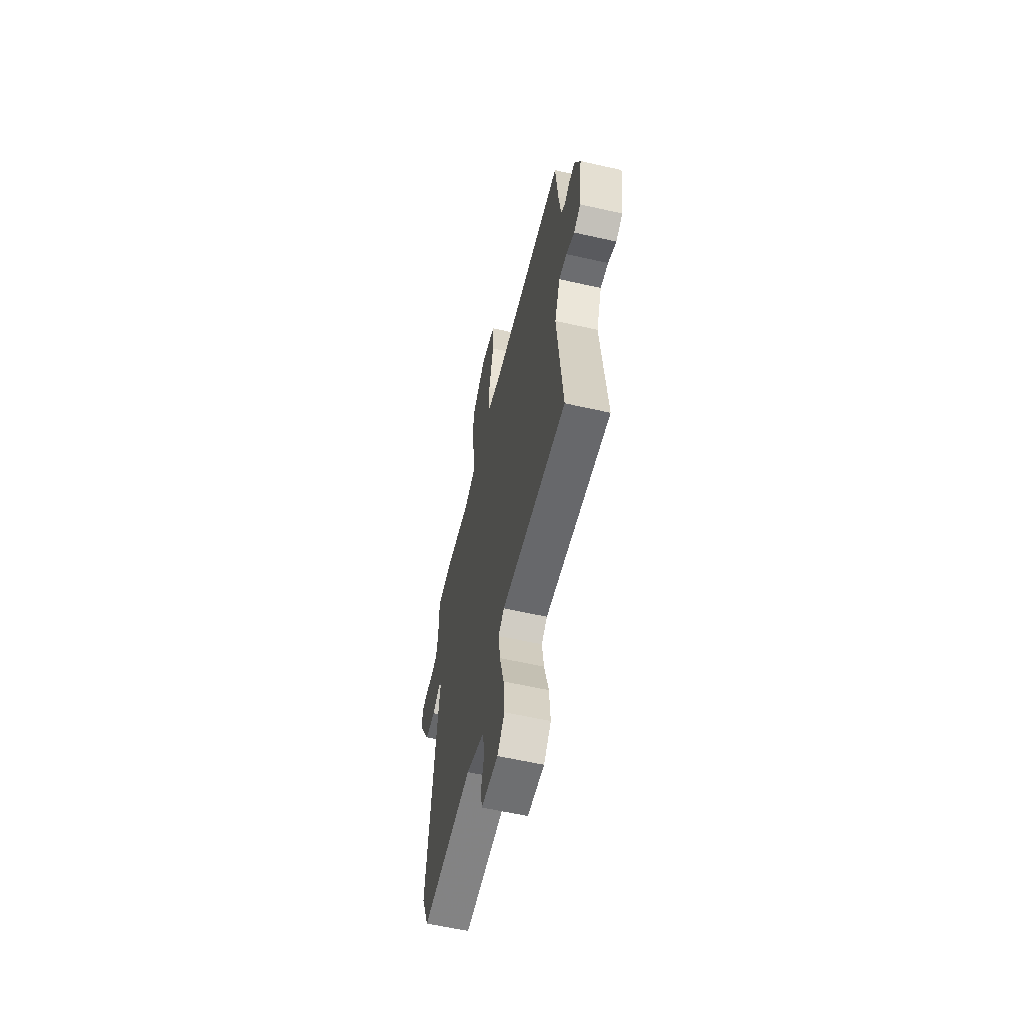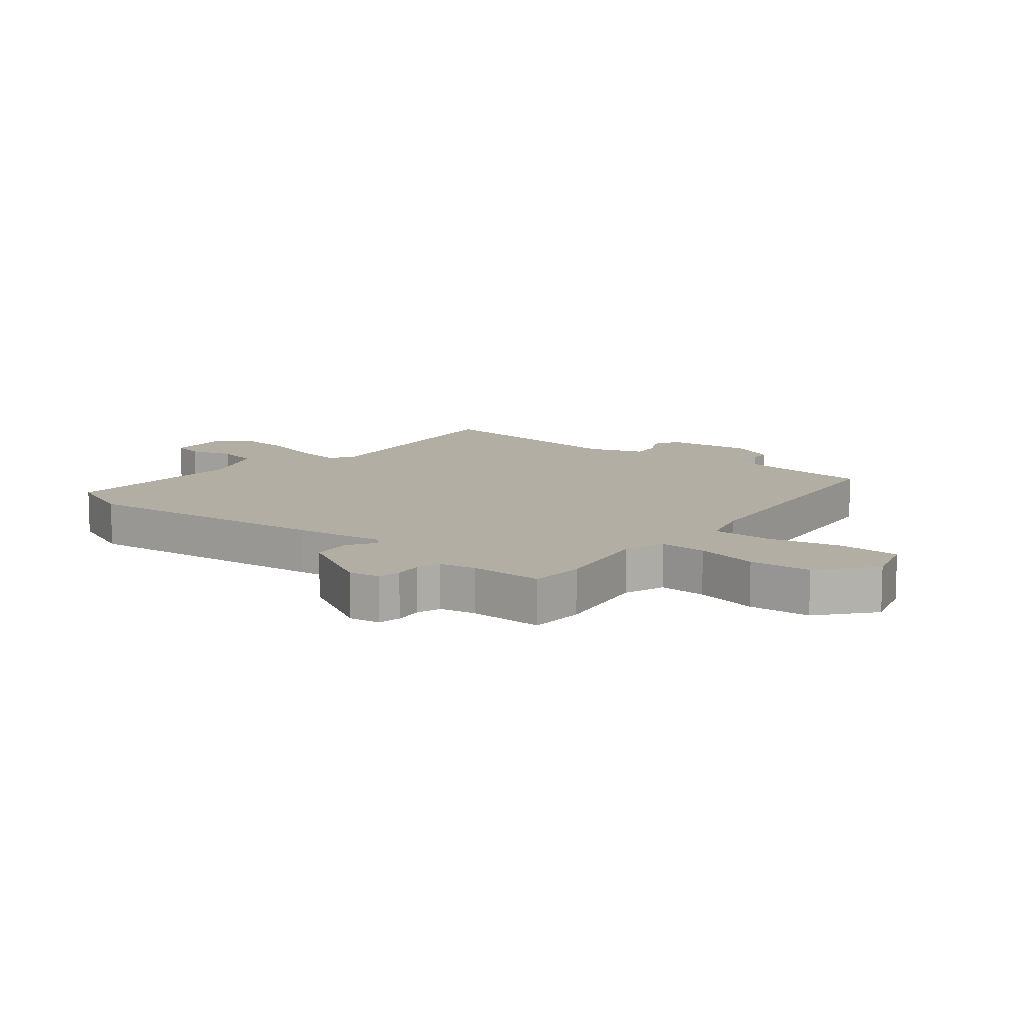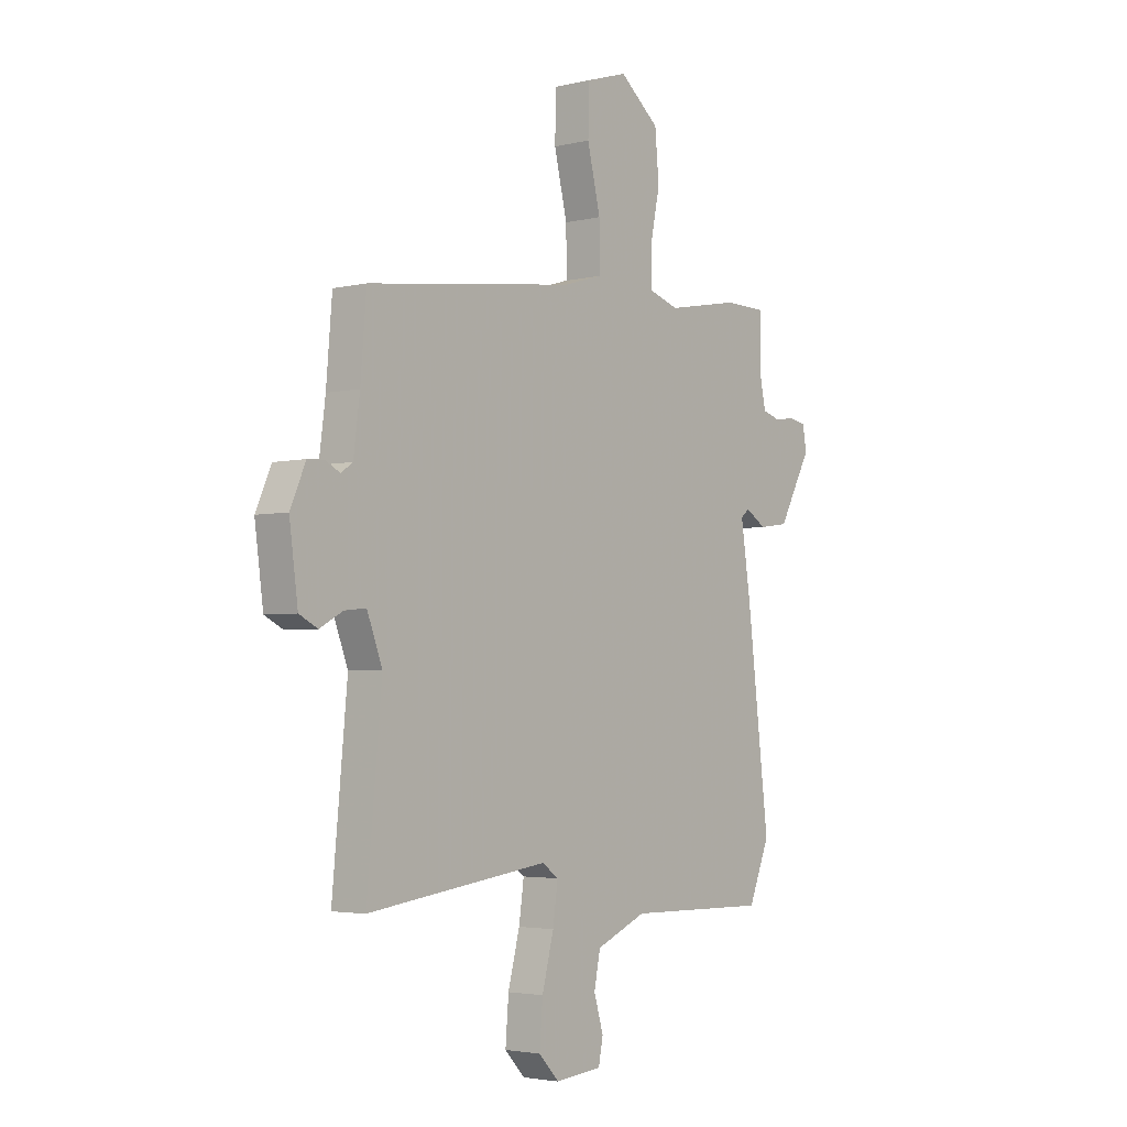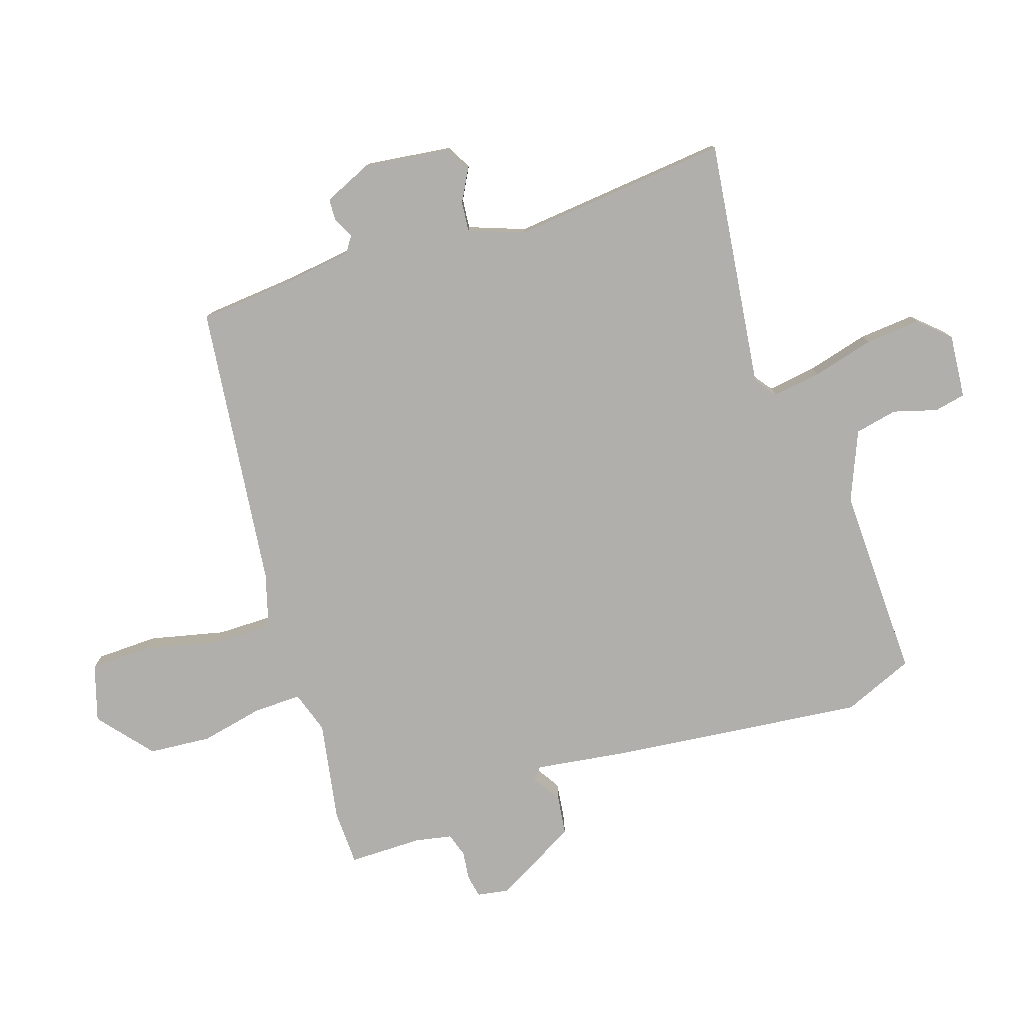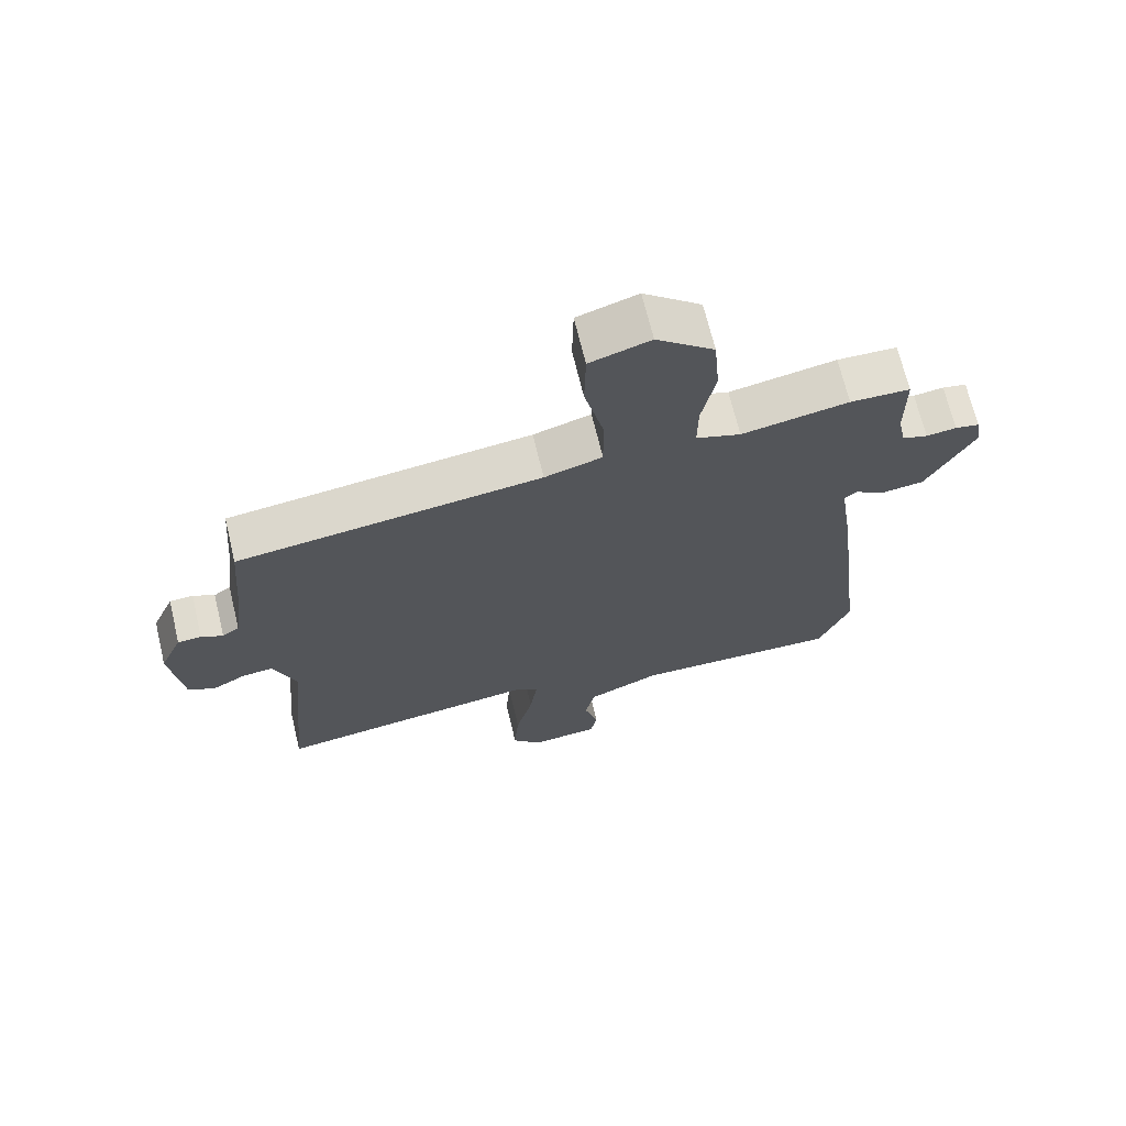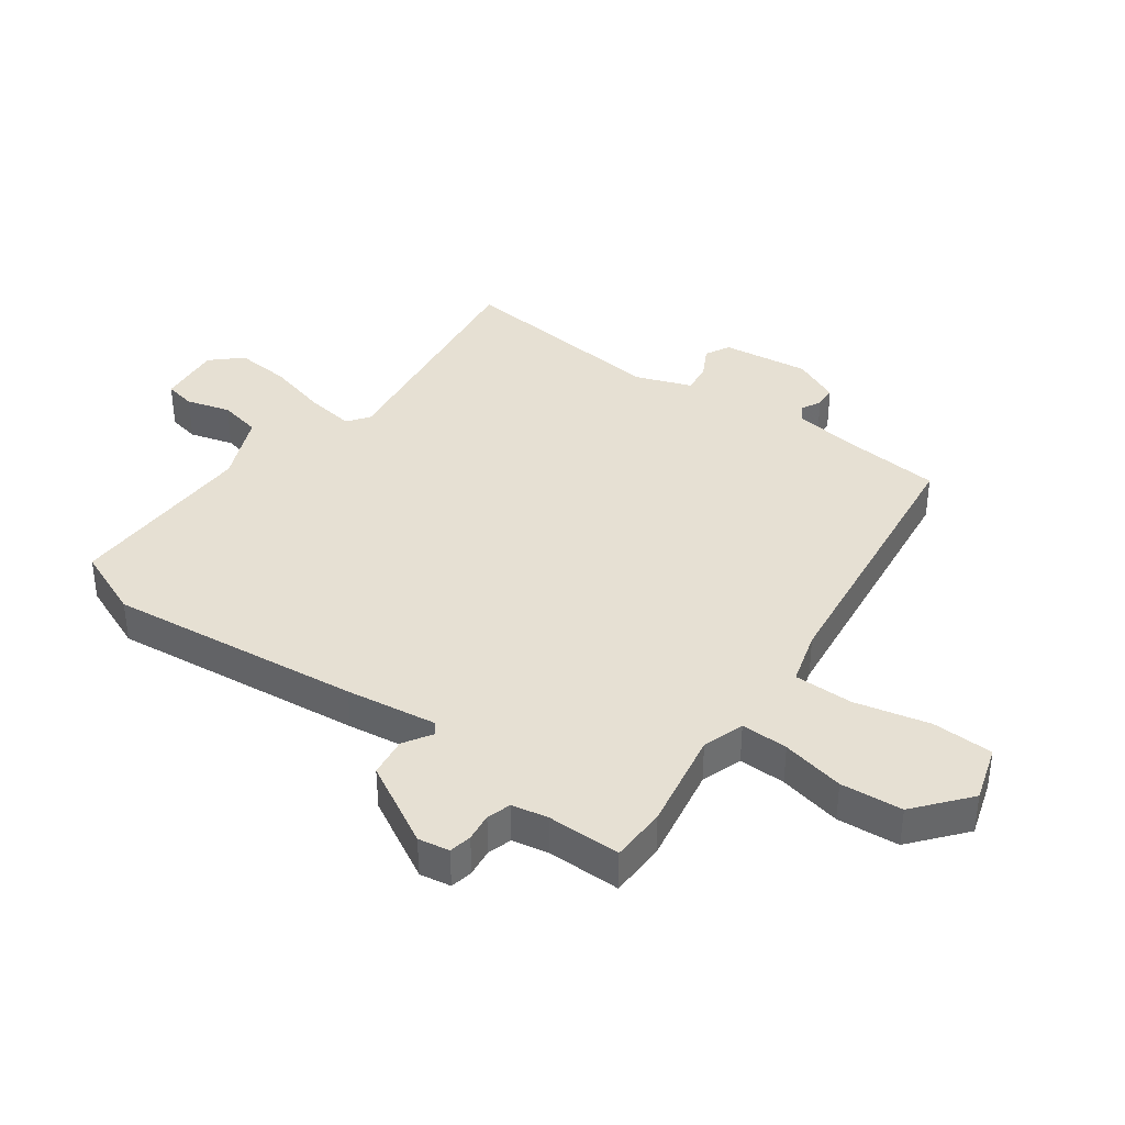
<metadata>
{"format":"obj","ext":"obj","renderer":"f3d","projection":"perspective","resolution":1024,"background":"white","views":[{"elev":-60.0,"azim":77.0,"up":"+Z"},{"elev":11.0,"azim":-50.3,"up":"+Y"},{"elev":-3.3,"azim":129.1,"up":"+Z"},{"elev":-78.3,"azim":108.6,"up":"+Y"},{"elev":68.5,"azim":166.5,"up":"+Z"},{"elev":38.4,"azim":-53.7,"up":"+Y"}]}
</metadata>
<code>
v 0.494 0.07 -0.504
v 0.092 0.07 -0.45
v 0.056 0.07 -0.476
v 0.067 0.07 -0.555
v 0.093 0.07 -0.656
v 0.1 0.07 -0.746
v 0.055 0.07 -0.794
v -0.049 0.07 -0.784
v -0.059 0.07 -0.733
v -0.038 0.07 -0.662
v -0.052 0.07 -0.593
v -0.164 0.07 -0.545
v -0.479 0.07 -0.551
v -0.526 0.07 -0.436
v -0.477 0.07 -0.022
v -0.455 0.07 0.126
v -0.473 0.07 0.142
v -0.52 0.07 0.113
v -0.585 0.07 0.122
v -0.658 0.07 0.257
v -0.649 0.07 0.308
v -0.612 0.07 0.315
v -0.566 0.07 0.309
v -0.527 0.07 0.321
v -0.515 0.07 0.38
v -0.514 0.07 0.5
v -0.423 0.07 0.502
v -0.26 0.07 0.472
v -0.192 0.07 0.494
v -0.193 0.07 0.571
v -0.214 0.07 0.674
v -0.205 0.07 0.775
v -0.117 0.07 0.847
v -0.025 0.07 0.818
v -0.023 0.07 0.718
v -0.052 0.07 0.596
v -0.053 0.07 0.499
v 0.035 0.07 0.473
v 0.498 0.07 0.414
v 0.511 0.07 0.257
v 0.525 0.07 0.149
v 0.551 0.07 0.131
v 0.584 0.07 0.148
v 0.62 0.07 0.146
v 0.654 0.07 0.068
v 0.635 0.07 -0.074
v 0.594 0.07 -0.095
v 0.543 0.07 -0.067
v 0.495 0.07 -0.062
v 0.461 0.07 -0.152
v 0.494 0 -0.504
v 0.092 0 -0.45
v 0.056 0 -0.476
v 0.067 0 -0.555
v 0.093 0 -0.656
v 0.1 0 -0.746
v 0.055 0 -0.794
v -0.049 0 -0.784
v -0.059 0 -0.733
v -0.038 0 -0.662
v -0.052 0 -0.593
v -0.164 0 -0.545
v -0.479 0 -0.551
v -0.526 0 -0.436
v -0.477 0 -0.022
v -0.455 0 0.126
v -0.473 0 0.142
v -0.52 0 0.113
v -0.585 0 0.122
v -0.658 0 0.257
v -0.649 0 0.308
v -0.612 0 0.315
v -0.566 0 0.309
v -0.527 0 0.321
v -0.515 0 0.38
v -0.514 0 0.5
v -0.423 0 0.502
v -0.26 0 0.472
v -0.192 0 0.494
v -0.193 0 0.571
v -0.214 0 0.674
v -0.205 0 0.775
v -0.117 0 0.847
v -0.025 0 0.818
v -0.023 0 0.718
v -0.052 0 0.596
v -0.053 0 0.499
v 0.035 0 0.473
v 0.498 0 0.414
v 0.511 0 0.257
v 0.525 0 0.149
v 0.551 0 0.131
v 0.584 0 0.148
v 0.62 0 0.146
v 0.654 0 0.068
v 0.635 0 -0.074
v 0.594 0 -0.095
v 0.543 0 -0.067
v 0.495 0 -0.062
v 0.461 0 -0.152
f 45 46 47 48
f 45 48 49
f 42 43 44 45
f 42 45 49
f 41 42 49 50
f 38 39 40
f 37 38 40 41
f 33 34 35 36
f 33 36 37
f 30 31 32 33
f 29 30 33 37
f 28 29 37 41
f 25 26 27 28
f 24 25 28 41
f 20 21 22 23
f 17 18 19 20
f 17 20 23 24
f 13 14 15 16
f 12 13 16
f 11 12 16
f 7 8 9 10
f 7 10 11
f 4 5 6 7
f 3 4 7 11
f 50 1 2
f 50 2 3
f 41 50 3
f 16 17 24 41
f 3 11 16 41
f 98 97 96 95
f 99 98 95
f 95 94 93 92
f 99 95 92
f 100 99 92 91
f 90 89 88
f 91 90 88 87
f 86 85 84 83
f 87 86 83
f 83 82 81 80
f 87 83 80 79
f 91 87 79 78
f 78 77 76 75
f 91 78 75 74
f 73 72 71 70
f 70 69 68 67
f 74 73 70 67
f 66 65 64 63
f 66 63 62
f 66 62 61
f 60 59 58 57
f 61 60 57
f 57 56 55 54
f 61 57 54 53
f 52 51 100
f 53 52 100
f 53 100 91
f 91 74 67 66
f 91 66 61 53
f 1 51 52 2
f 2 52 53 3
f 3 53 54 4
f 4 54 55 5
f 5 55 56 6
f 6 56 57 7
f 7 57 58 8
f 8 58 59 9
f 9 59 60 10
f 10 60 61 11
f 11 61 62 12
f 12 62 63 13
f 13 63 64 14
f 14 64 65 15
f 15 65 66 16
f 16 66 67 17
f 17 67 68 18
f 18 68 69 19
f 19 69 70 20
f 20 70 71 21
f 21 71 72 22
f 22 72 73 23
f 23 73 74 24
f 24 74 75 25
f 25 75 76 26
f 26 76 77 27
f 27 77 78 28
f 28 78 79 29
f 29 79 80 30
f 30 80 81 31
f 31 81 82 32
f 32 82 83 33
f 33 83 84 34
f 34 84 85 35
f 35 85 86 36
f 36 86 87 37
f 37 87 88 38
f 38 88 89 39
f 39 89 90 40
f 40 90 91 41
f 41 91 92 42
f 42 92 93 43
f 43 93 94 44
f 44 94 95 45
f 45 95 96 46
f 46 96 97 47
f 47 97 98 48
f 48 98 99 49
f 49 99 100 50
f 50 100 51 1

</code>
